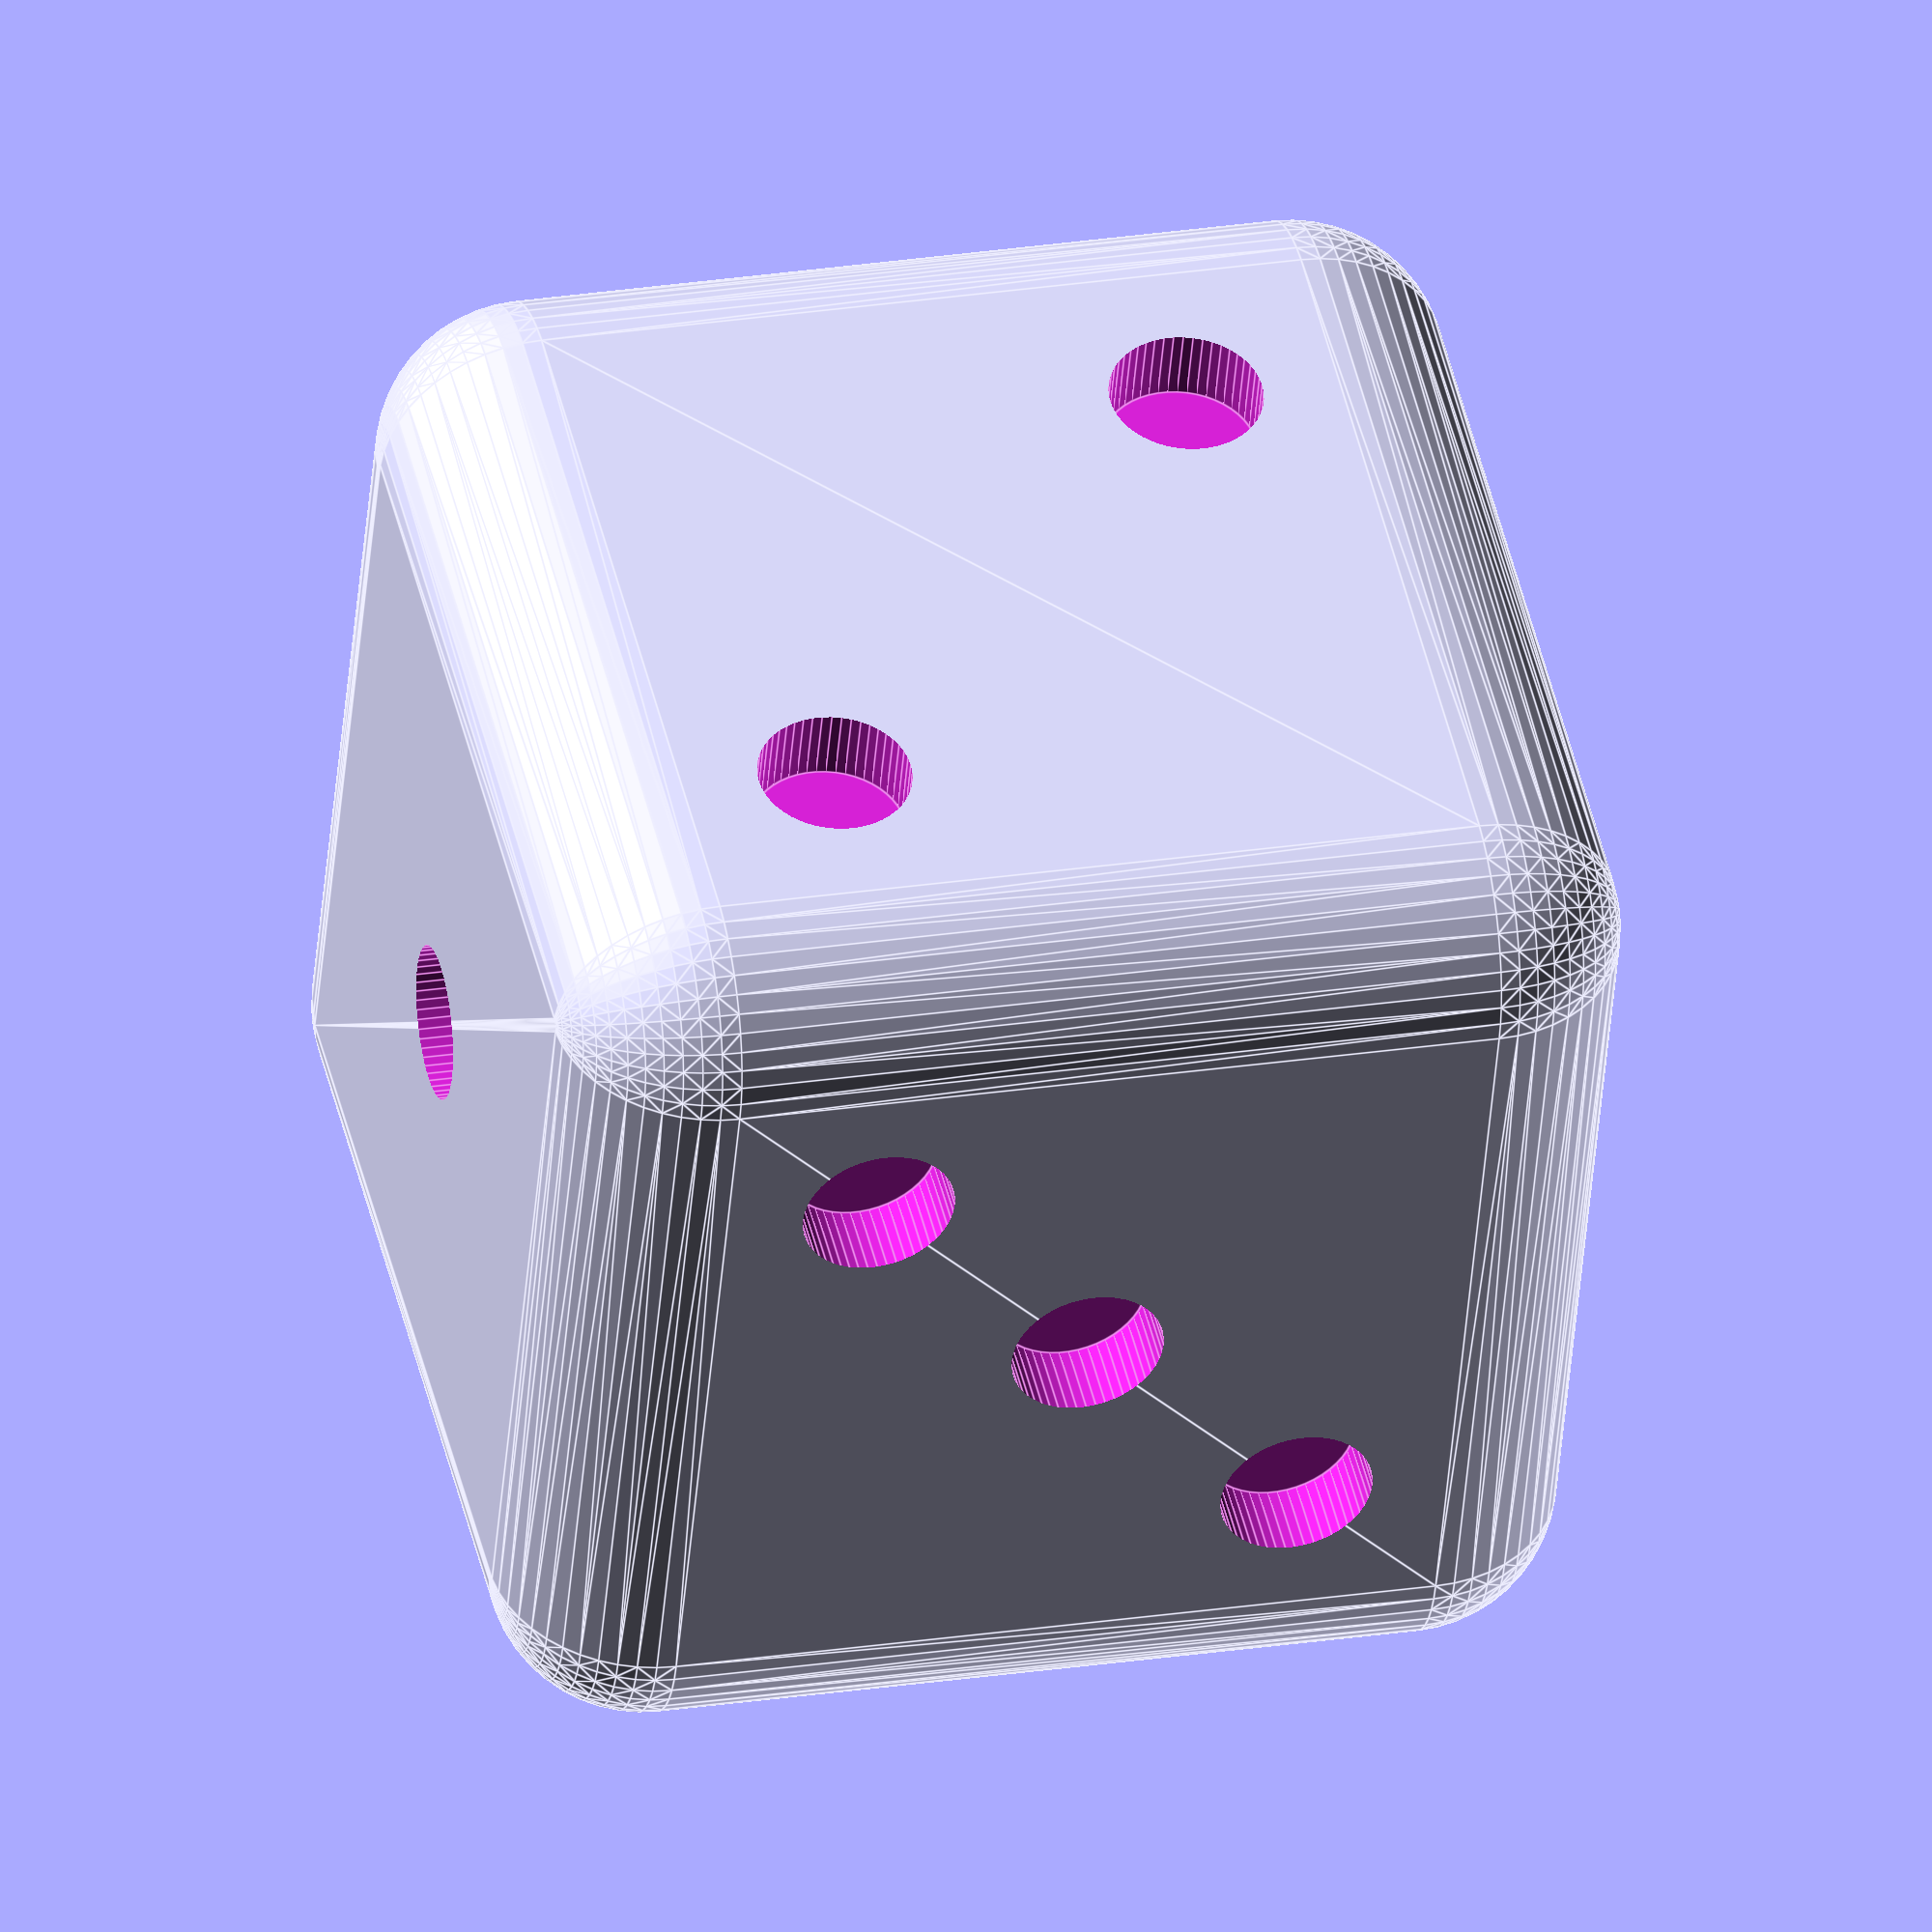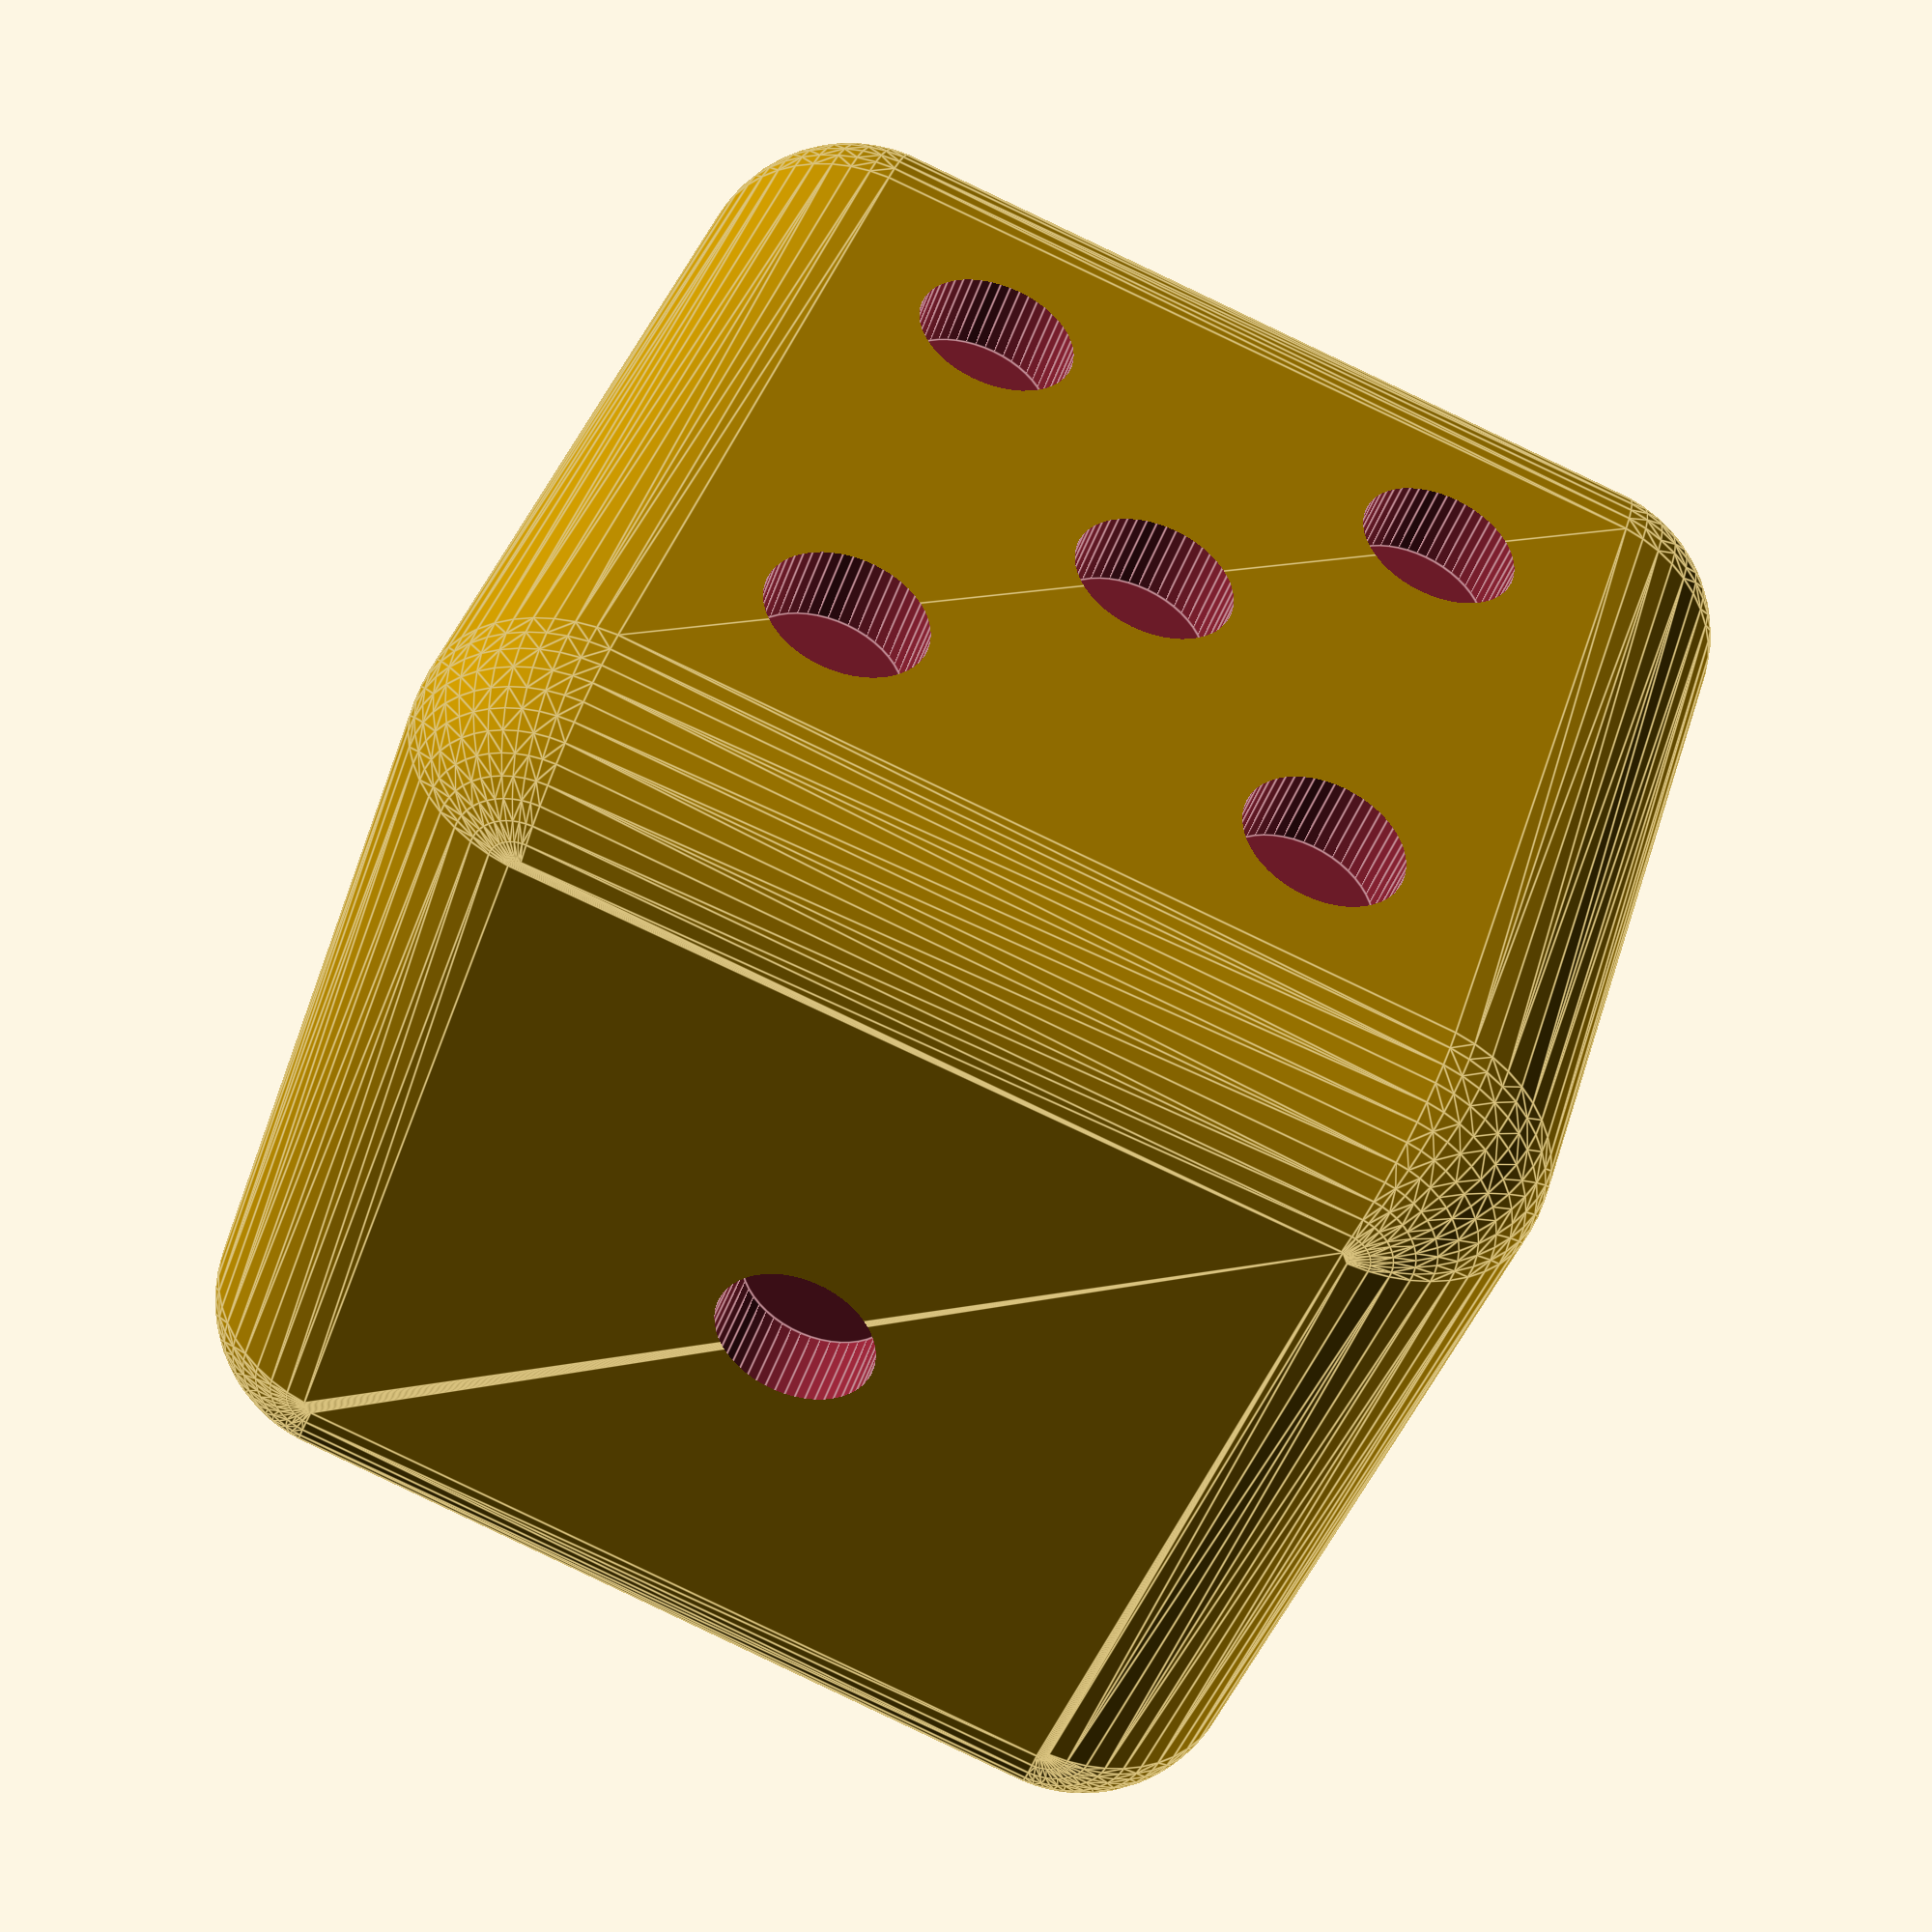
<openscad>
$fn=50;

cube_size = 10;
sphere_size = 2;
height = 6;

difference() {
  minkowski() {
    cube(cube_size, center=true);
    sphere(r=sphere_size);
  }

  // 1
  translate([0, 0, height]) {
    cylinder(h=2, r1=1, r2=1);
  }

  // 2
  rotate([90, 90, 0]) {
    translate([height/2, height/2, height]) {
      cylinder(h=3, r1=1, r2=1);
    }
    translate([-height/2, -height/2, height]) {
      cylinder(h=3, r1=1, r2=1);
    }
  }
  
  // 3
  rotate([0, -90, 0]) {
    translate([0, 0, height]) {
      cylinder(h=2, r1=1, r2=1);
    }
    translate([height/2, -height/2, height]) {
      cylinder(h=3, r1=1, r2=1);
    }
    translate([-height/2, height/2, height]) {
      cylinder(h=3, r1=1, r2=1);
    }
  }

  // 4
  rotate([0, 90, 0]) {
    translate([height/2, height/2, height]) {
      cylinder(h=3, r1=1, r2=1);
    }
    translate([height/2, -height/2, height]) {
      cylinder(h=3, r1=1, r2=1);
    }
    translate([-height/2, -height/2, height]) {
      cylinder(h=3, r1=1, r2=1);
    }
    translate([-height/2, height/2, height]) {
      cylinder(h=3, r1=1, r2=1);
    }
  }

  // 5 
  rotate([-90, 90, 0]) {
    translate([0, 0, height]) {
      cylinder(h=2, r1=1, r2=1);
    }
    translate([height/2, height/2, height]) {
      cylinder(h=3, r1=1, r2=1);
    }
    translate([height/2, -height/2, height]) {
      cylinder(h=3, r1=1, r2=1);
    }
    translate([-height/2, height/2, height]) {
      cylinder(h=3, r1=1, r2=1);
    }
    translate([-height/2, -height/2, height]) {
      cylinder(h=3, r1=1, r2=1);
    }
  }
  
  // 6
  rotate([0, 180, 0]) {
    translate([height/2, height/2, height]) {
      cylinder(h=3, r1=1, r2=1);
    }
    translate([height/2, -height/2, height]) {
      cylinder(h=3, r1=1, r2=1);
    }
    translate([-height/2, -height/2, height]) {
      cylinder(h=3, r1=1, r2=1);
    }
    translate([-height/2, height/2, height]) {
      cylinder(h=3, r1=1, r2=1);
    }
    translate([0, height/2, height]) {
      cylinder(h=3, r1=1, r2=1);
    }
    translate([0, -height/2, height]) {
      cylinder(h=3, r1=1, r2=1);
    }
  }
  
}
</openscad>
<views>
elev=334.2 azim=200.1 roll=76.3 proj=o view=edges
elev=139.4 azim=199.4 roll=163.3 proj=p view=edges
</views>
